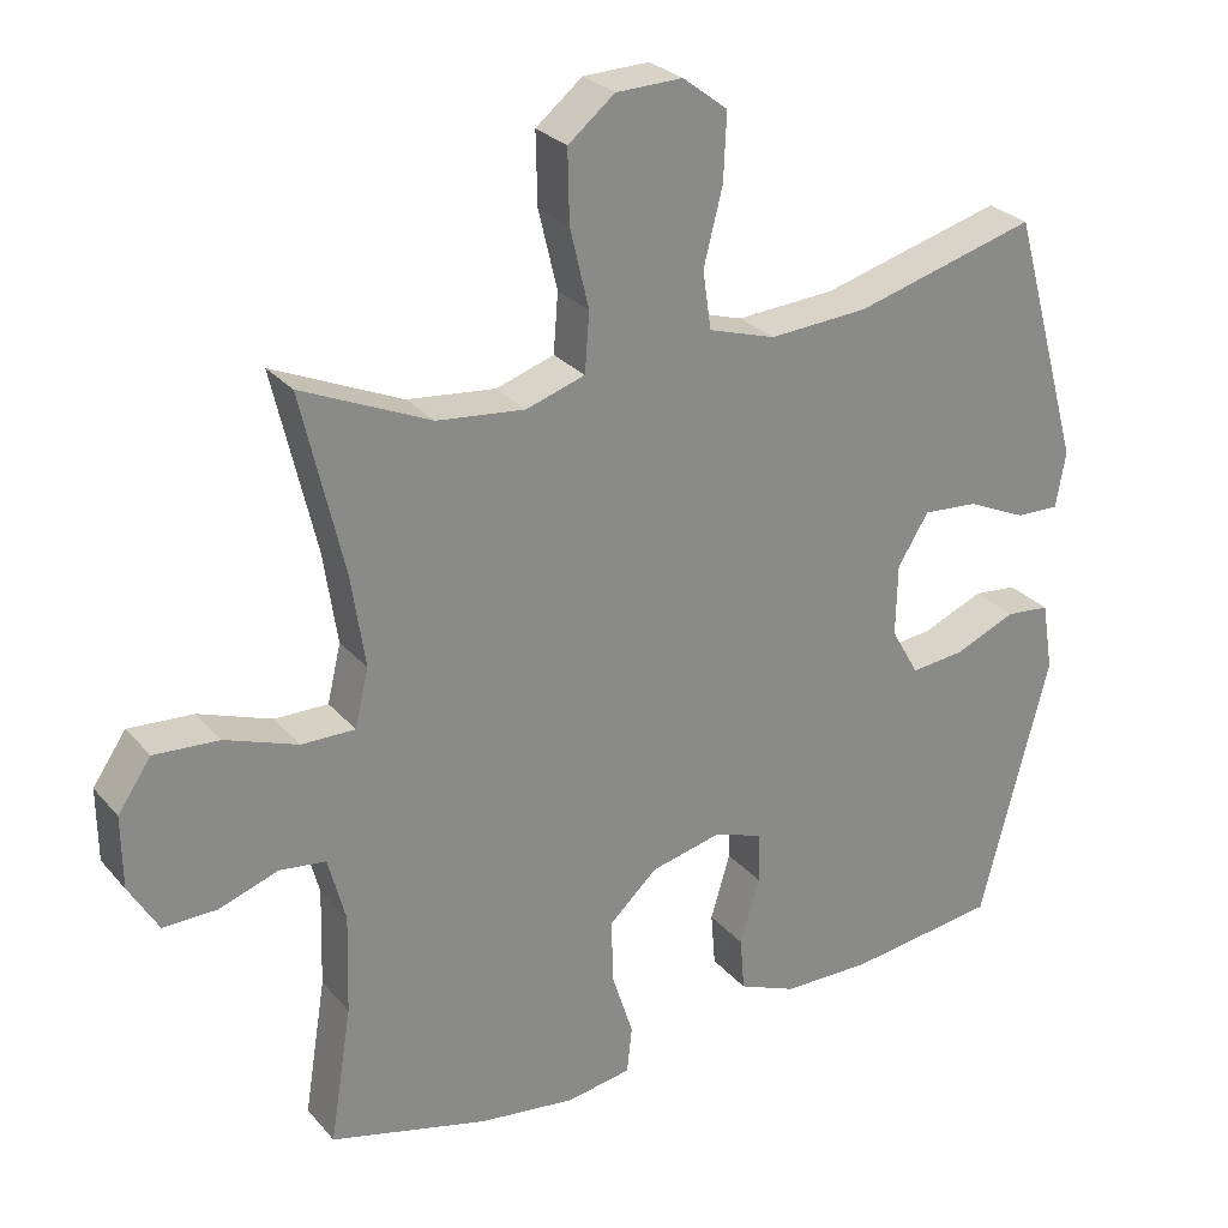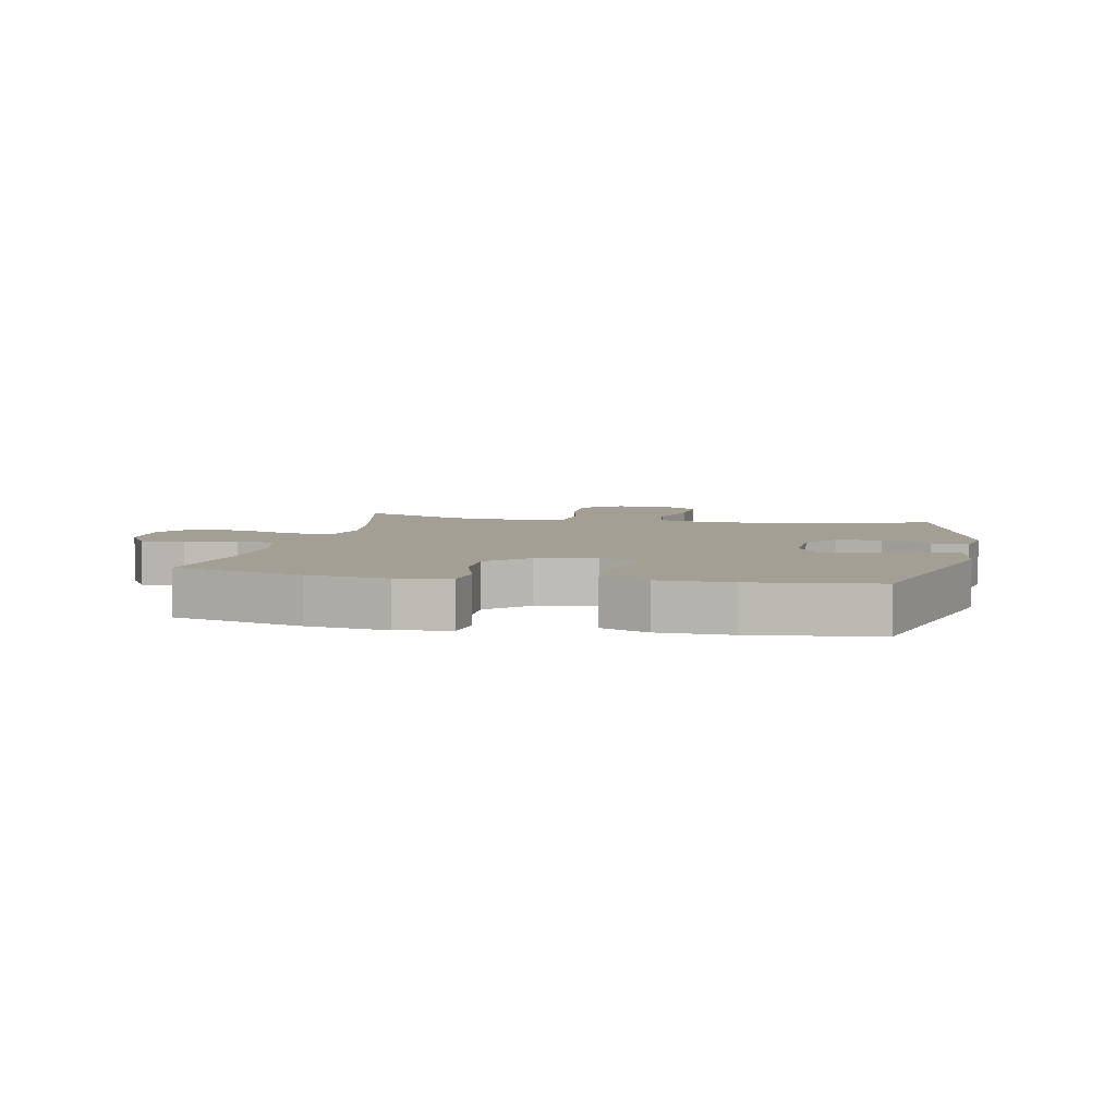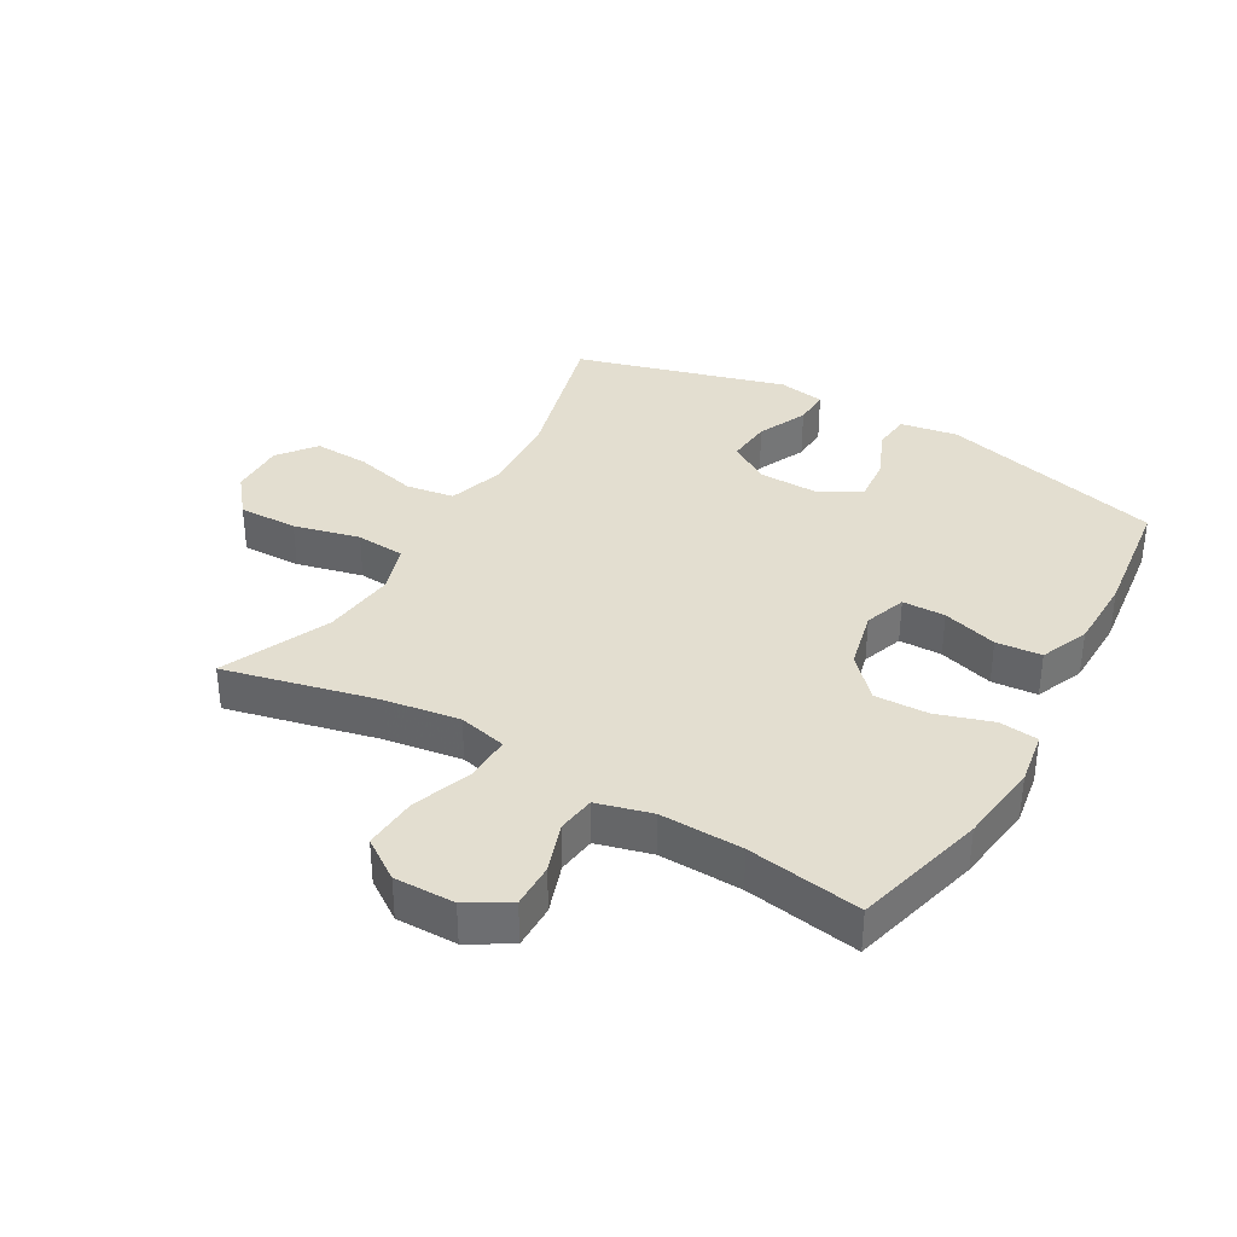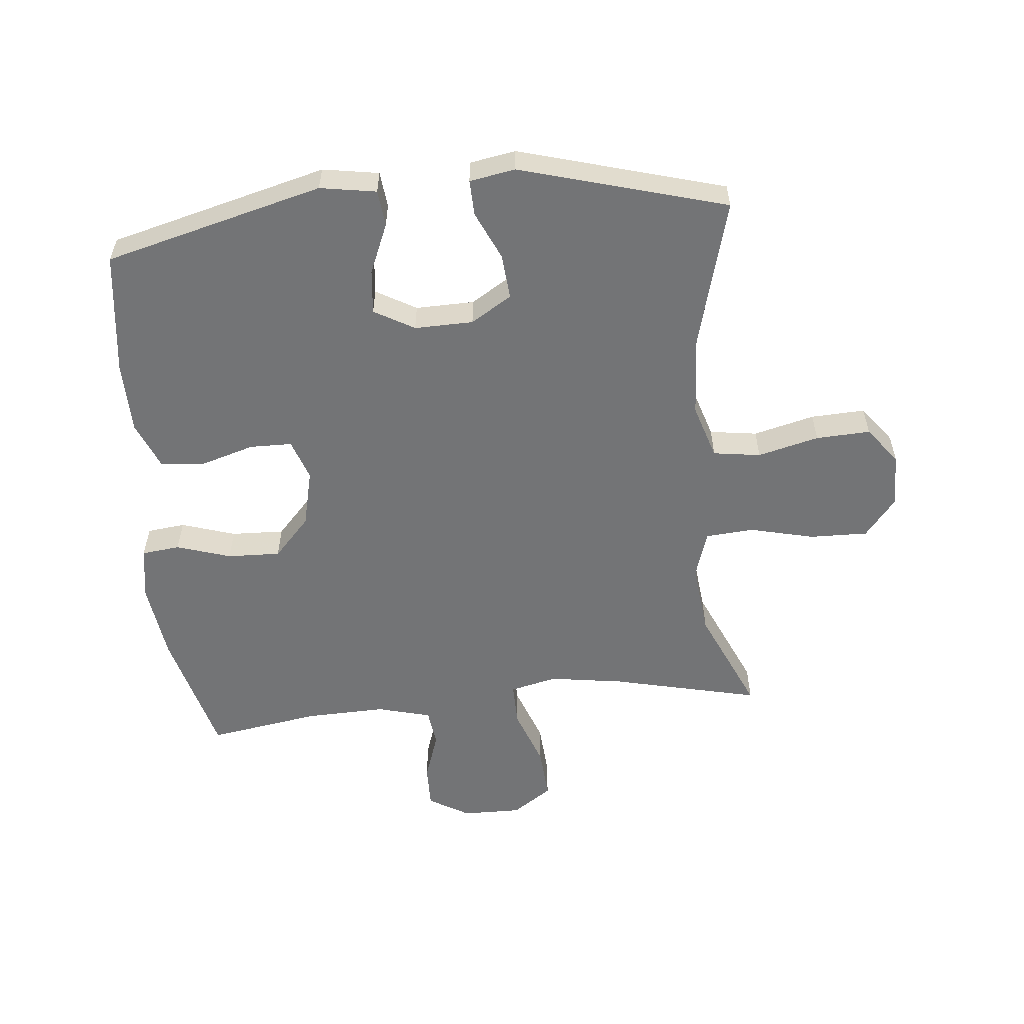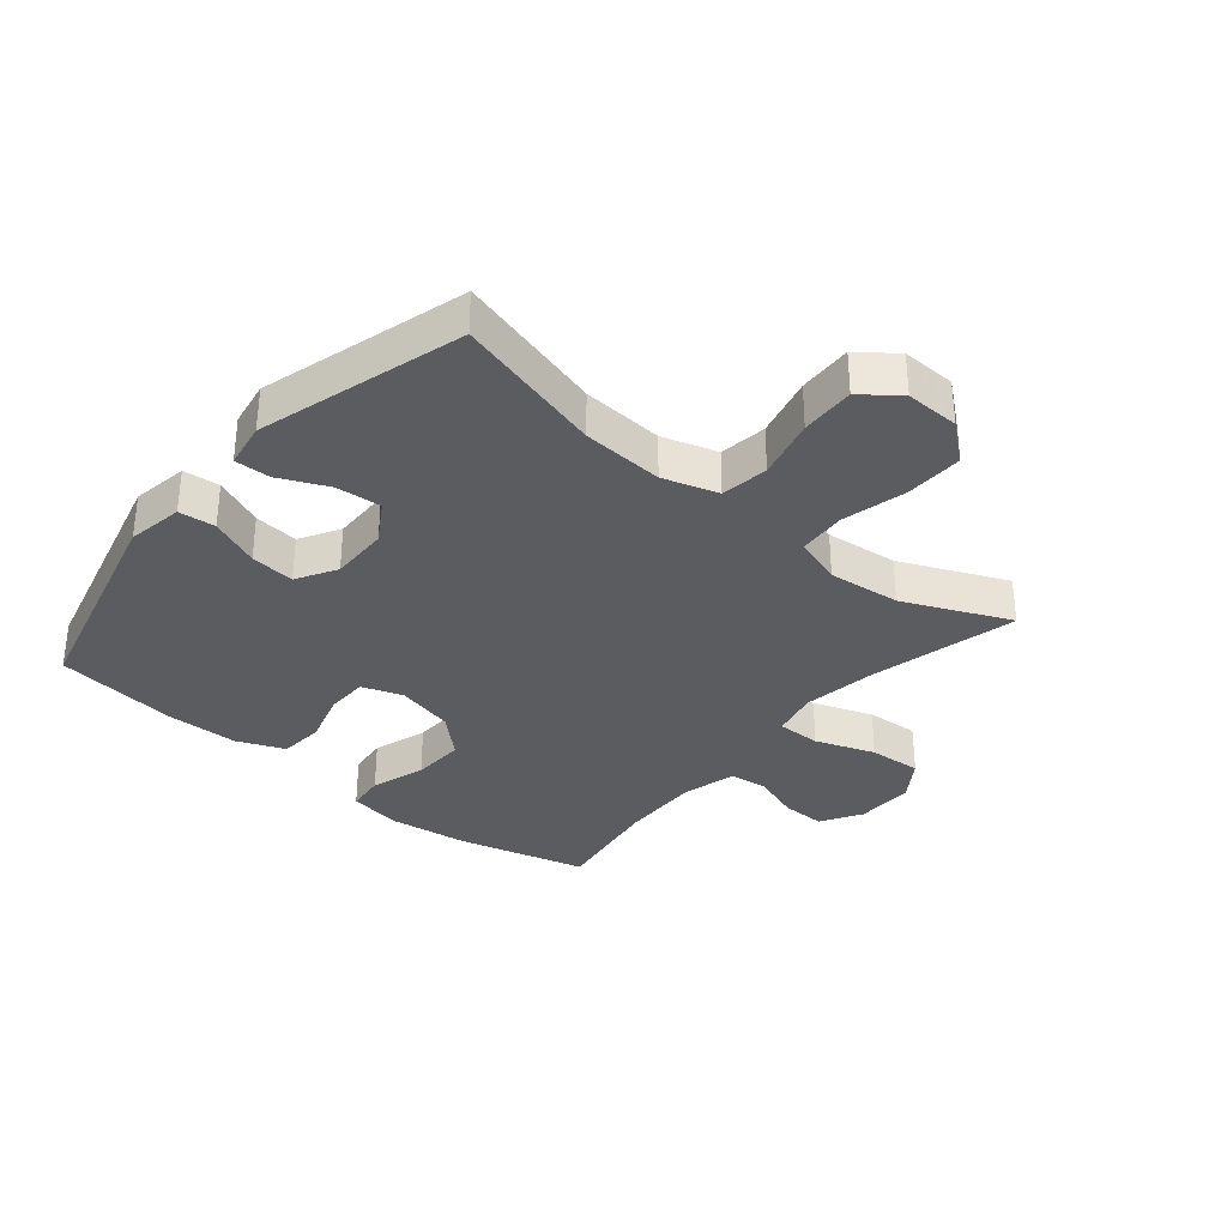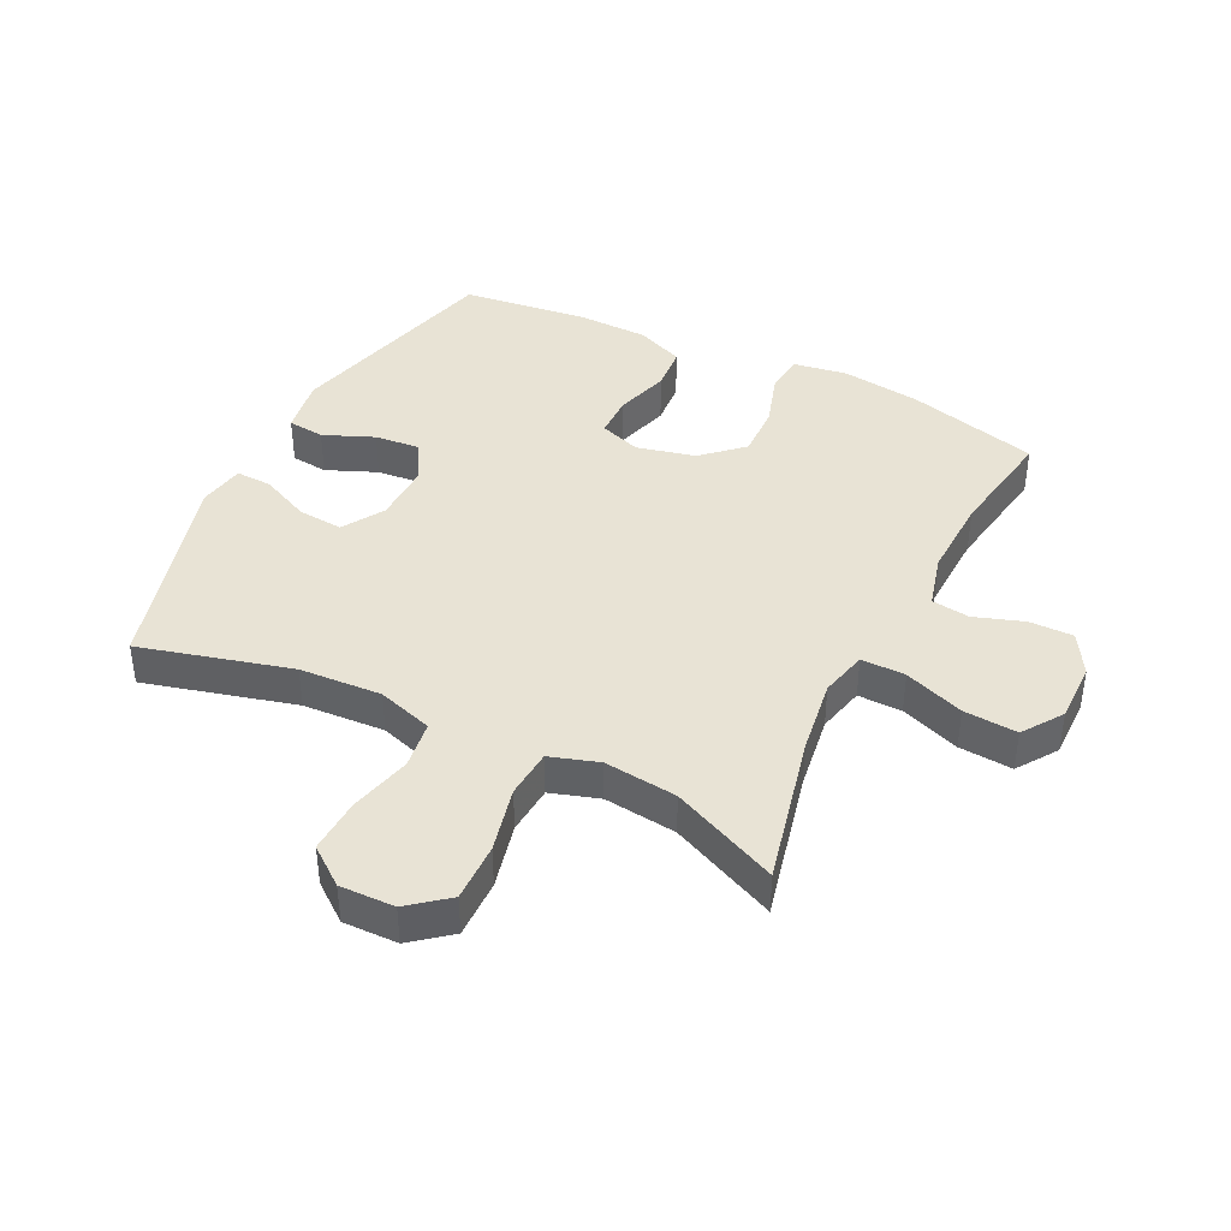
<metadata>
{"format":"obj","ext":"obj","renderer":"f3d","projection":"perspective","resolution":1024,"background":"white","views":[{"elev":27.4,"azim":148.4,"up":"+Z"},{"elev":5.6,"azim":-168.1,"up":"+Y"},{"elev":35.7,"azim":119.9,"up":"+Y"},{"elev":-56.2,"azim":-84.5,"up":"+Y"},{"elev":-33.6,"azim":-40.1,"up":"+Y"},{"elev":41.1,"azim":26.4,"up":"+Y"}]}
</metadata>
<code>
v -0.5 0.07 -0.5
v -0.592 0.07 -0.146
v -0.577 0.07 -0.055
v -0.518 0.07 -0.049
v -0.437 0.07 -0.083
v -0.365 0.07 -0.09
v -0.328 0.07 -0.025
v -0.33 0.07 0.07
v -0.371 0.07 0.136
v -0.444 0.07 0.13
v -0.523 0.07 0.094
v -0.581 0.07 0.092
v -0.594 0.07 0.166
v -0.5 0.07 0.5
v -0.258 0.07 0.435
v -0.126 0.07 0.427
v -0.037 0.07 0.455
v -0.026 0.07 0.532
v -0.051 0.07 0.631
v -0.055 0.07 0.719
v 0.005 0.07 0.765
v 0.093 0.07 0.763
v 0.155 0.07 0.713
v 0.153 0.07 0.619
v 0.128 0.07 0.514
v 0.134 0.07 0.436
v 0.212 0.07 0.411
v 0.329 0.07 0.424
v 0.5 0.07 0.5
v 0.444 0.07 0.26
v 0.426 0.07 0.139
v 0.444 0.07 0.063
v 0.515 0.07 0.064
v 0.611 0.07 0.099
v 0.697 0.07 0.105
v 0.741 0.07 0.041
v 0.74 0.07 -0.055
v 0.701 0.07 -0.121
v 0.63 0.07 -0.12
v 0.551 0.07 -0.093
v 0.49 0.07 -0.101
v 0.467 0.07 -0.188
v 0.471 0.07 -0.319
v 0.5 0.07 -0.5
v 0.29 0.07 -0.555
v 0.161 0.07 -0.572
v 0.075 0.07 -0.558
v 0.068 0.07 -0.496
v 0.096 0.07 -0.408
v 0.099 0.07 -0.322
v 0.035 0.07 -0.263
v -0.059 0.07 -0.241
v -0.125 0.07 -0.264
v -0.126 0.07 -0.332
v -0.1 0.07 -0.419
v -0.106 0.07 -0.491
v -0.183 0.07 -0.523
v -0.3 0.07 -0.525
v -0.5 0 -0.5
v -0.592 0 -0.146
v -0.577 0 -0.055
v -0.518 0 -0.049
v -0.437 0 -0.083
v -0.365 0 -0.09
v -0.328 0 -0.025
v -0.33 0 0.07
v -0.371 0 0.136
v -0.444 0 0.13
v -0.523 0 0.094
v -0.581 0 0.092
v -0.594 0 0.166
v -0.5 0 0.5
v -0.258 0 0.435
v -0.126 0 0.427
v -0.037 0 0.455
v -0.026 0 0.532
v -0.051 0 0.631
v -0.055 0 0.719
v 0.005 0 0.765
v 0.093 0 0.763
v 0.155 0 0.713
v 0.153 0 0.619
v 0.128 0 0.514
v 0.134 0 0.436
v 0.212 0 0.411
v 0.329 0 0.424
v 0.5 0 0.5
v 0.444 0 0.26
v 0.426 0 0.139
v 0.444 0 0.063
v 0.515 0 0.064
v 0.611 0 0.099
v 0.697 0 0.105
v 0.741 0 0.041
v 0.74 0 -0.055
v 0.701 0 -0.121
v 0.63 0 -0.12
v 0.551 0 -0.093
v 0.49 0 -0.101
v 0.467 0 -0.188
v 0.471 0 -0.319
v 0.5 0 -0.5
v 0.29 0 -0.555
v 0.161 0 -0.572
v 0.075 0 -0.558
v 0.068 0 -0.496
v 0.096 0 -0.408
v 0.099 0 -0.322
v 0.035 0 -0.263
v -0.059 0 -0.241
v -0.125 0 -0.264
v -0.126 0 -0.332
v -0.1 0 -0.419
v -0.106 0 -0.491
v -0.183 0 -0.523
v -0.3 0 -0.525
f 54 55 56 57
f 53 54 57 58
f 46 47 48 49
f 46 49 50
f 43 44 45 46
f 42 43 46 50
f 41 42 50 51
f 37 38 39 40
f 37 40 41
f 36 37 41
f 33 34 35 36
f 32 33 36 41
f 28 29 30
f 27 28 30 31
f 26 27 31 32
f 22 23 24 25
f 22 25 26
f 21 22 26
f 18 19 20 21
f 18 21 26
f 17 18 26 32
f 12 13 14 15
f 10 11 12 15
f 9 10 15 16
f 8 9 16 17
f 2 3 4 5
f 2 5 6
f 53 58 1 2
f 52 53 2 6
f 51 52 6 7
f 17 32 41 51
f 7 8 17 51
f 115 114 113 112
f 116 115 112 111
f 107 106 105 104
f 108 107 104
f 104 103 102 101
f 108 104 101 100
f 109 108 100 99
f 98 97 96 95
f 99 98 95
f 99 95 94
f 94 93 92 91
f 99 94 91 90
f 88 87 86
f 89 88 86 85
f 90 89 85 84
f 83 82 81 80
f 84 83 80
f 84 80 79
f 79 78 77 76
f 84 79 76
f 90 84 76 75
f 73 72 71 70
f 73 70 69 68
f 74 73 68 67
f 75 74 67 66
f 63 62 61 60
f 64 63 60
f 60 59 116 111
f 64 60 111 110
f 65 64 110 109
f 109 99 90 75
f 109 75 66 65
f 1 59 60 2
f 2 60 61 3
f 3 61 62 4
f 4 62 63 5
f 5 63 64 6
f 6 64 65 7
f 7 65 66 8
f 8 66 67 9
f 9 67 68 10
f 10 68 69 11
f 11 69 70 12
f 12 70 71 13
f 13 71 72 14
f 14 72 73 15
f 15 73 74 16
f 16 74 75 17
f 17 75 76 18
f 18 76 77 19
f 19 77 78 20
f 20 78 79 21
f 21 79 80 22
f 22 80 81 23
f 23 81 82 24
f 24 82 83 25
f 25 83 84 26
f 26 84 85 27
f 27 85 86 28
f 28 86 87 29
f 29 87 88 30
f 30 88 89 31
f 31 89 90 32
f 32 90 91 33
f 33 91 92 34
f 34 92 93 35
f 35 93 94 36
f 36 94 95 37
f 37 95 96 38
f 38 96 97 39
f 39 97 98 40
f 40 98 99 41
f 41 99 100 42
f 42 100 101 43
f 43 101 102 44
f 44 102 103 45
f 45 103 104 46
f 46 104 105 47
f 47 105 106 48
f 48 106 107 49
f 49 107 108 50
f 50 108 109 51
f 51 109 110 52
f 52 110 111 53
f 53 111 112 54
f 54 112 113 55
f 55 113 114 56
f 56 114 115 57
f 57 115 116 58
f 58 116 59 1

</code>
